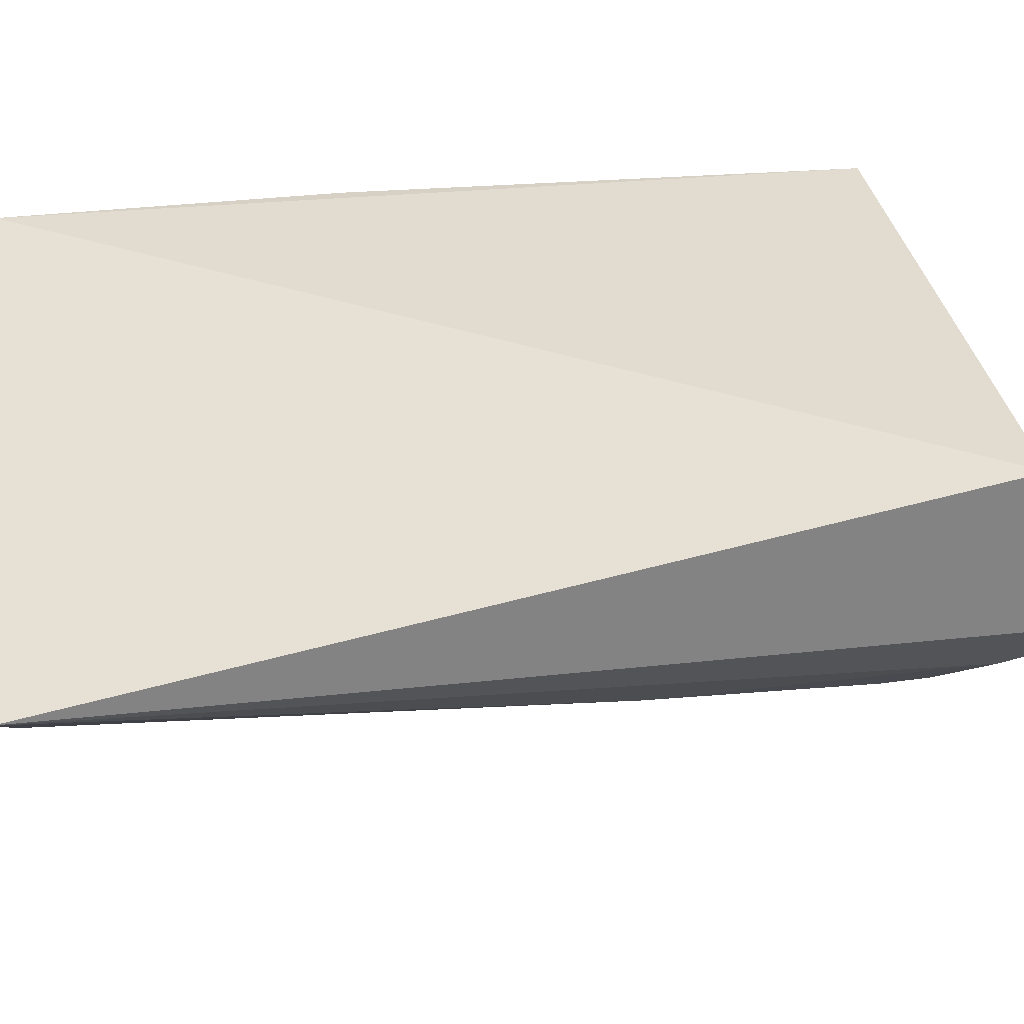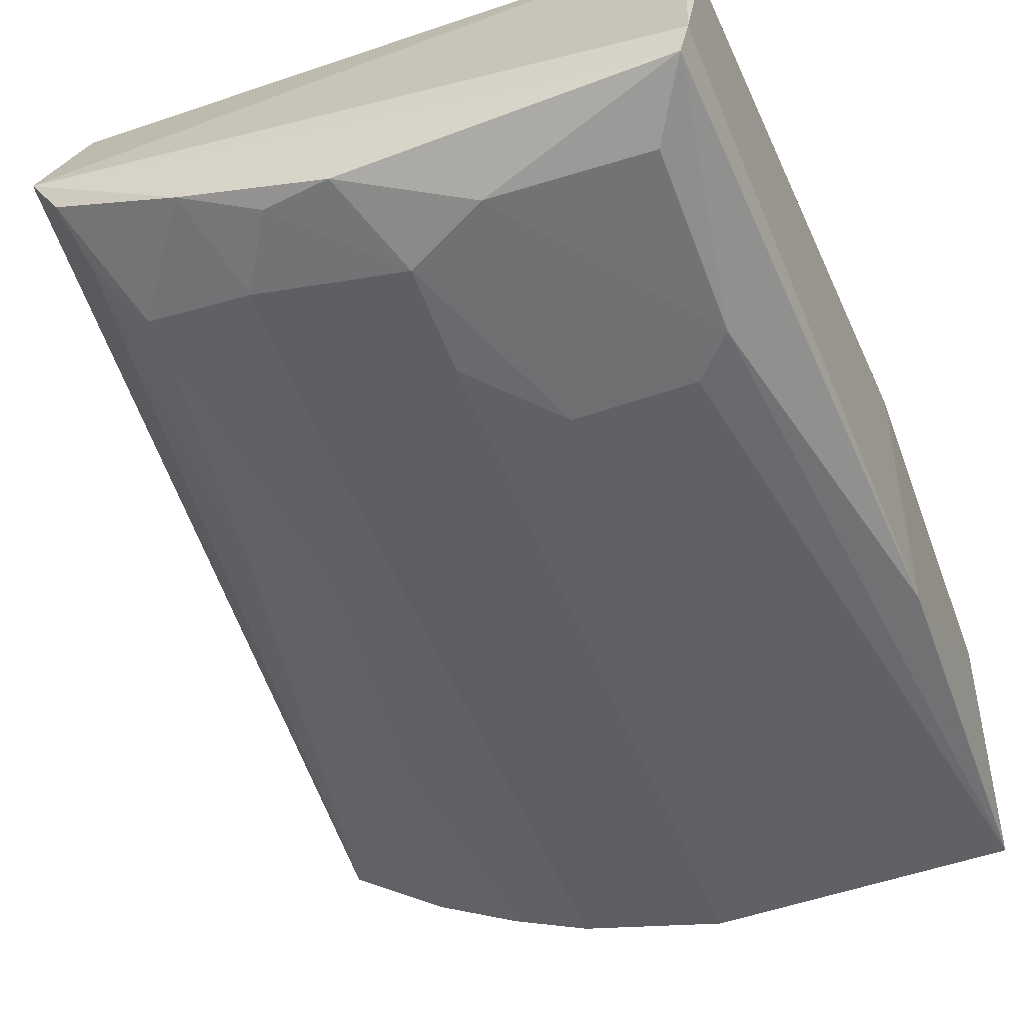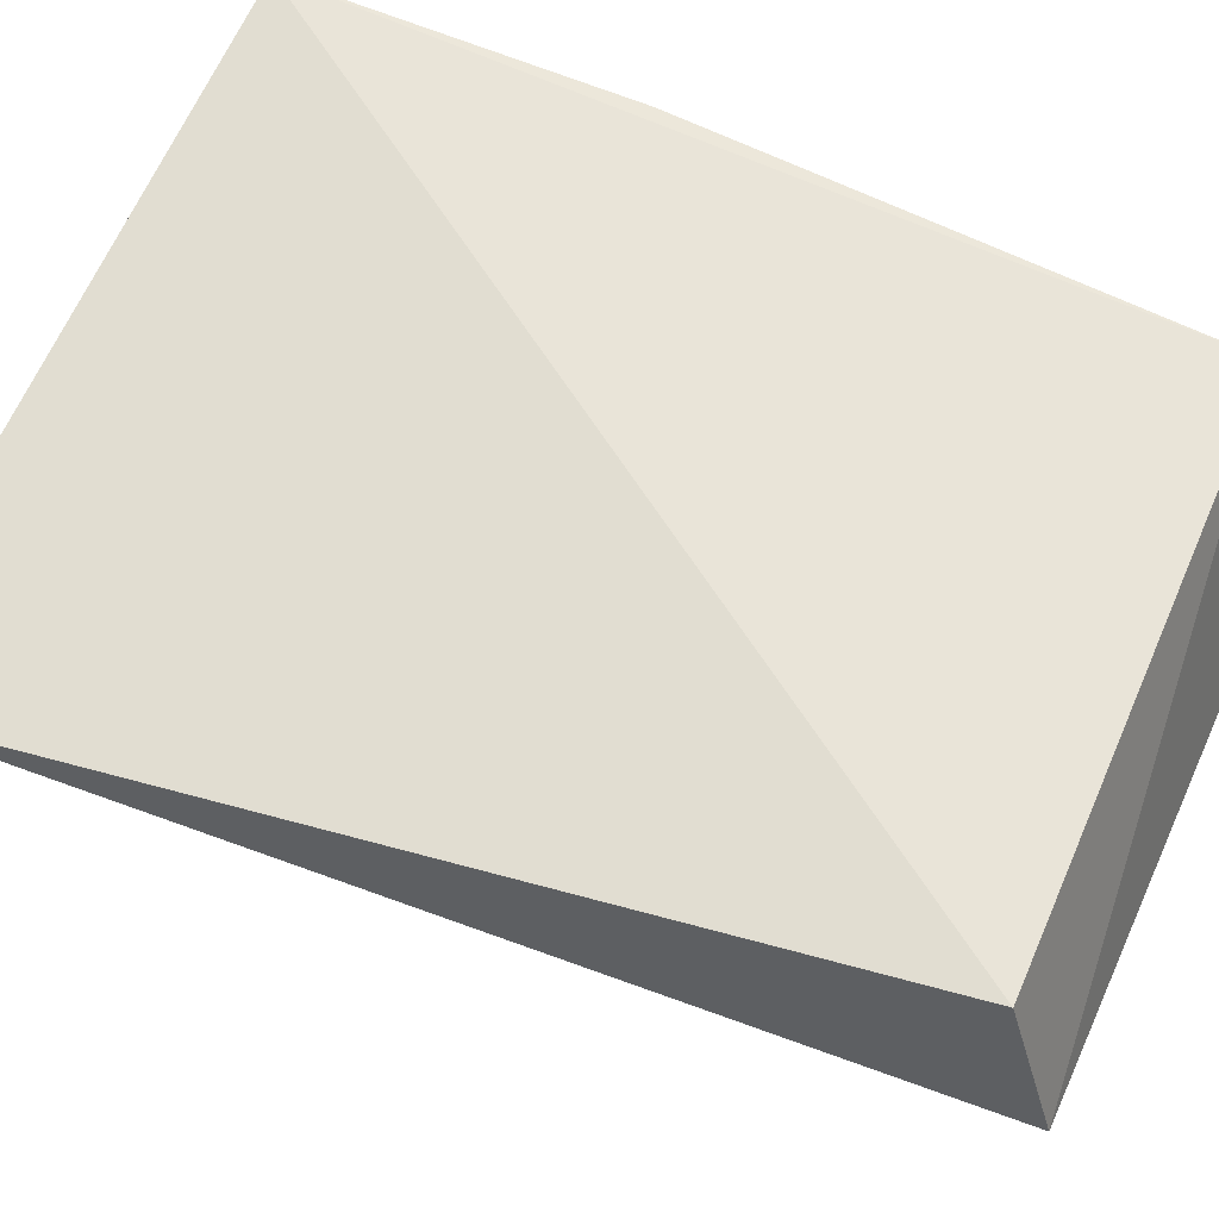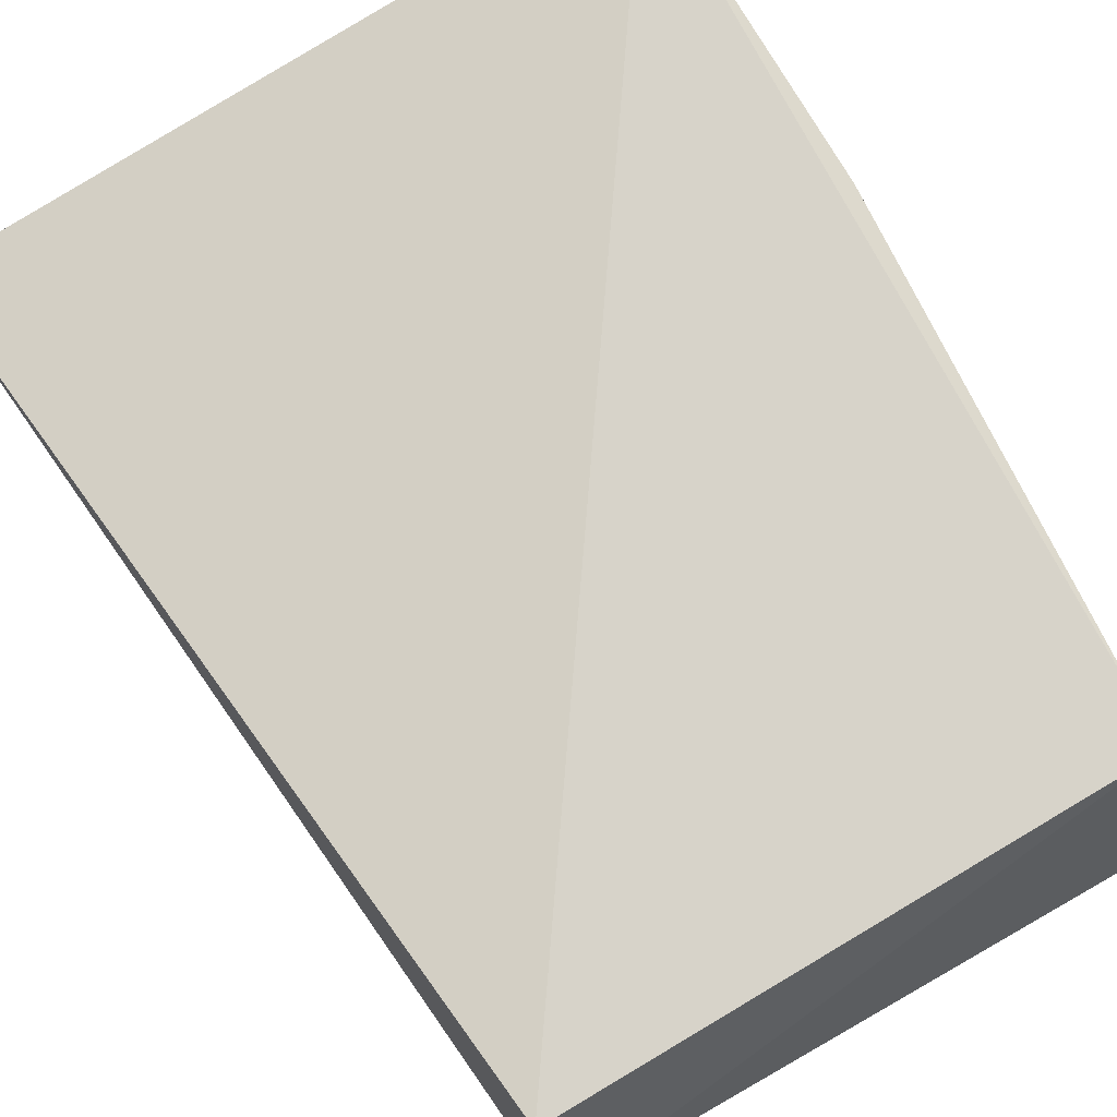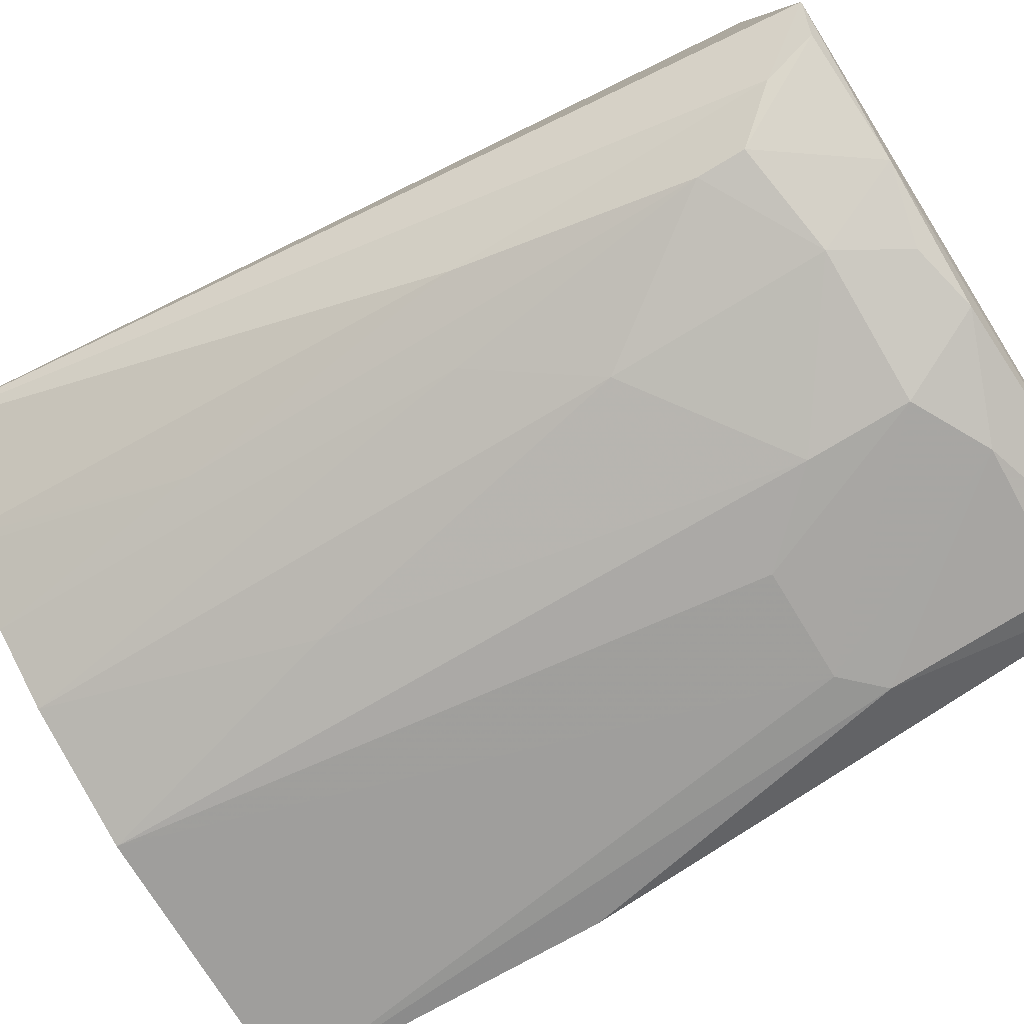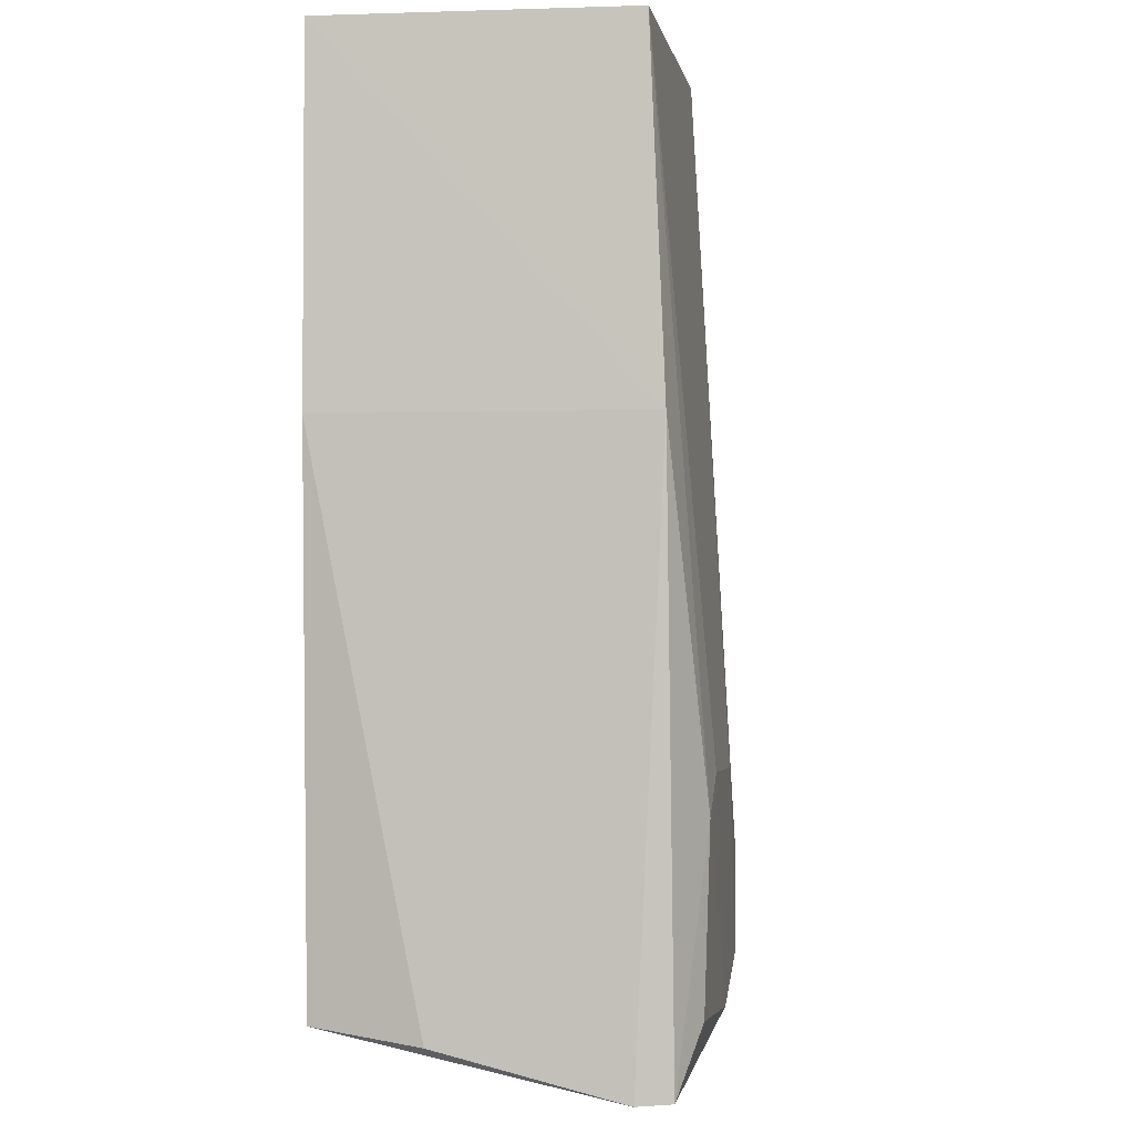
<metadata>
{"format":"obj","ext":"obj","renderer":"f3d","projection":"perspective","resolution":1024,"background":"white","views":[{"elev":33.9,"azim":80.7,"up":"+Y"},{"elev":-53.7,"azim":-159.9,"up":"+Y"},{"elev":60.0,"azim":114.0,"up":"+Y"},{"elev":76.0,"azim":149.8,"up":"+Y"},{"elev":-73.6,"azim":121.2,"up":"+Y"},{"elev":-2.7,"azim":-80.1,"up":"+Z"}]}
</metadata>
<code>
v 0.06698 -0.318 -0.09976
v 0.1948 -0.2634 -0.4647
v 0.2268 -0.2338 -0.09544
v -0.0507 -0.1995 -0.09848
v -0.03394 -0.324 -0.466
v 0.1915 -0.1994 -0.4448
v -0.04762 -0.3177 -0.09976
v 0.1666 -0.302 -0.403
v -0.03519 -0.1977 -0.4433
v -0.004585 -0.3349 -0.357
v -0.04812 -0.3234 -0.2356
v 0.1808 -0.2869 -0.4407
v 0.1526 -0.2881 -0.09994
v -0.03736 -0.3107 -0.4668
v 0.06843 -0.3338 -0.3874
v -0.019 -0.3344 -0.3719
v -0.0507 -0.1995 -0.2348
v 0.1807 -0.2872 -0.3114
v 0.08346 -0.3221 -0.4612
v 0.1225 -0.3021 -0.09953
v 0.03946 -0.335 -0.357
v 0.03881 -0.3331 -0.4432
v -0.04003 -0.2398 -0.4489
v 0.1654 -0.2881 -0.1911
v 0.1377 -0.303 -0.4626
v 0.1251 -0.3177 -0.4282
v 0.1867 -0.2671 -0.09869
v 0.1523 -0.3021 -0.297
v 0.1247 -0.3172 -0.3432
v -0.01851 -0.3322 -0.4407
v 0.06842 -0.3336 -0.4273
v 0.185 -0.2788 -0.4615
v 0.109 -0.3164 -0.4552
v 0.1665 -0.3016 -0.4219
v 0.1799 -0.2728 -0.1146
v 0.09587 -0.317 -0.2059
f 6 3 2
f 6 4 3
f 7 1 3
f 7 3 4
f 9 4 6
f 9 6 2
f 10 1 7
f 11 7 4
f 12 2 3
f 14 9 2
f 14 2 5
f 14 5 11
f 16 10 7
f 16 7 11
f 16 11 5
f 17 11 4
f 17 4 9
f 18 12 3
f 18 8 12
f 20 3 1
f 21 15 1
f 21 1 10
f 22 10 16
f 22 5 19
f 23 14 11
f 23 11 17
f 23 17 9
f 23 9 14
f 24 8 18
f 25 19 5
f 25 5 2
f 27 20 13
f 27 3 20
f 27 24 18
f 27 18 3
f 28 13 20
f 28 24 13
f 28 8 24
f 29 15 26
f 29 28 20
f 29 26 8
f 29 8 28
f 30 22 16
f 30 16 5
f 30 5 22
f 31 15 21
f 31 21 10
f 31 10 22
f 31 22 19
f 31 26 15
f 32 25 2
f 32 2 12
f 33 19 25
f 33 25 26
f 33 31 19
f 33 26 31
f 34 26 25
f 34 12 8
f 34 8 26
f 34 32 12
f 34 25 32
f 35 27 13
f 35 13 24
f 35 24 27
f 36 29 20
f 36 20 1
f 36 1 15
f 36 15 29

</code>
